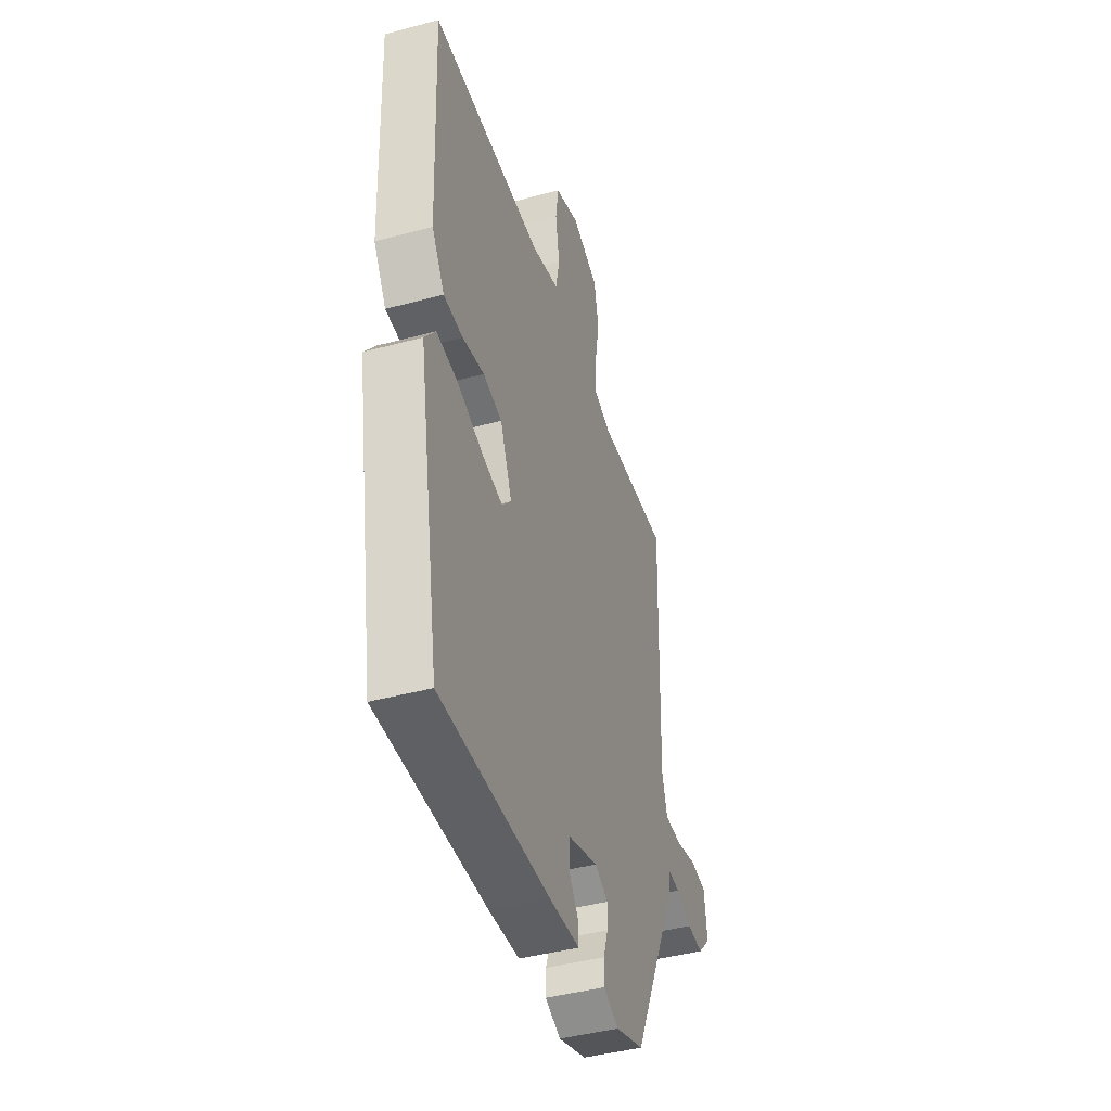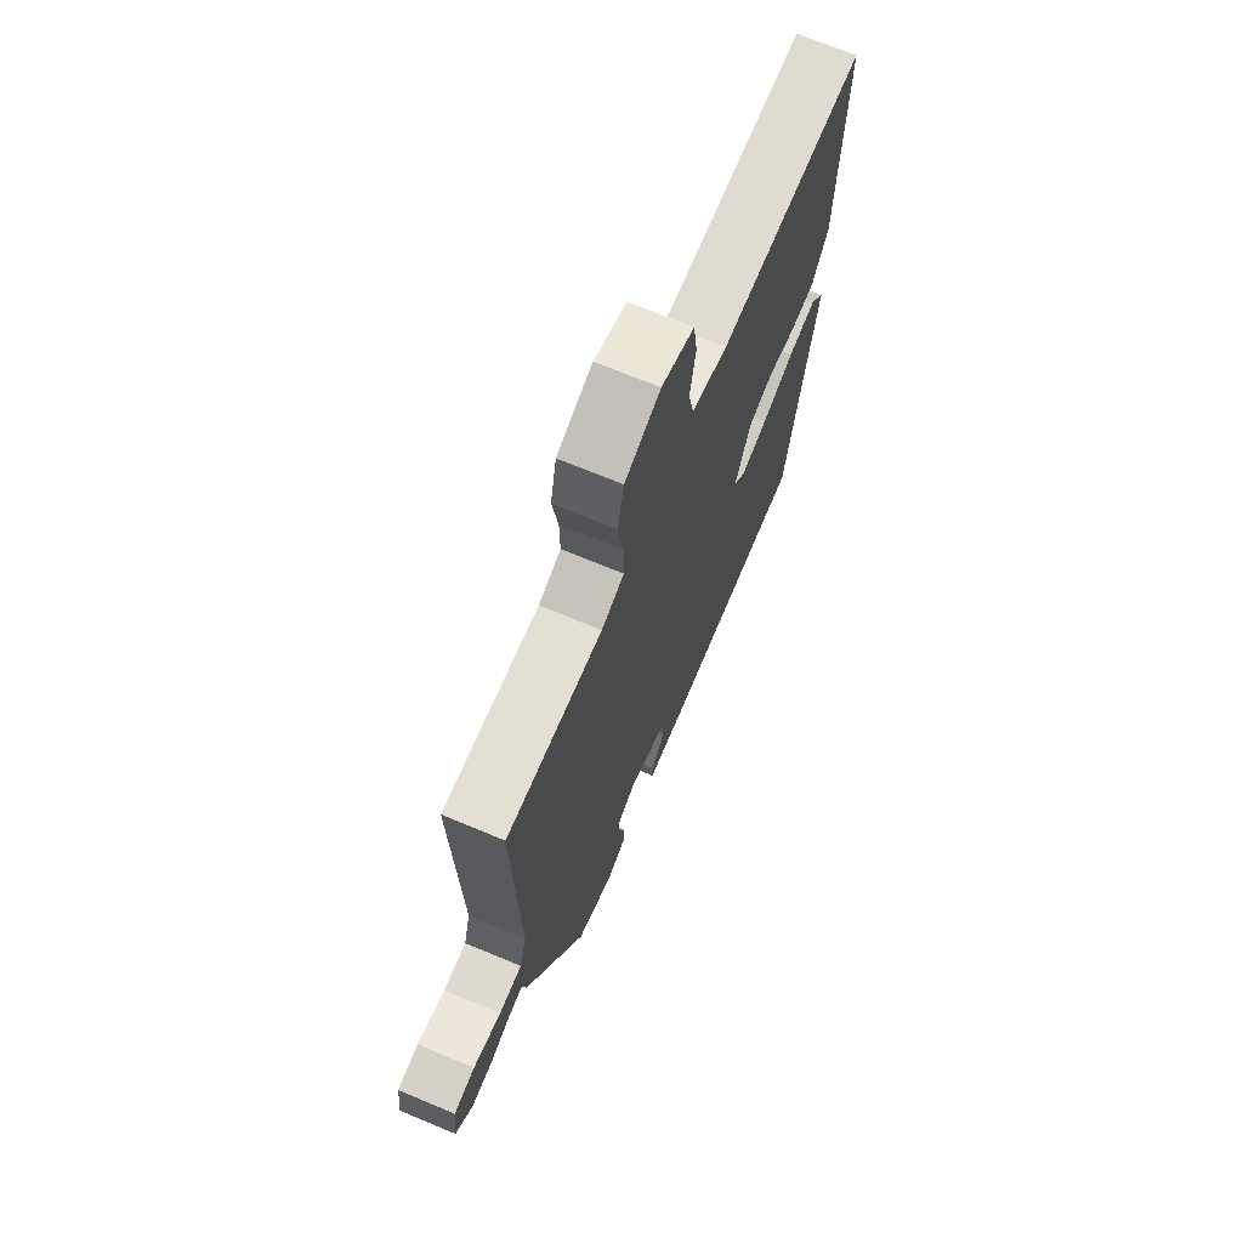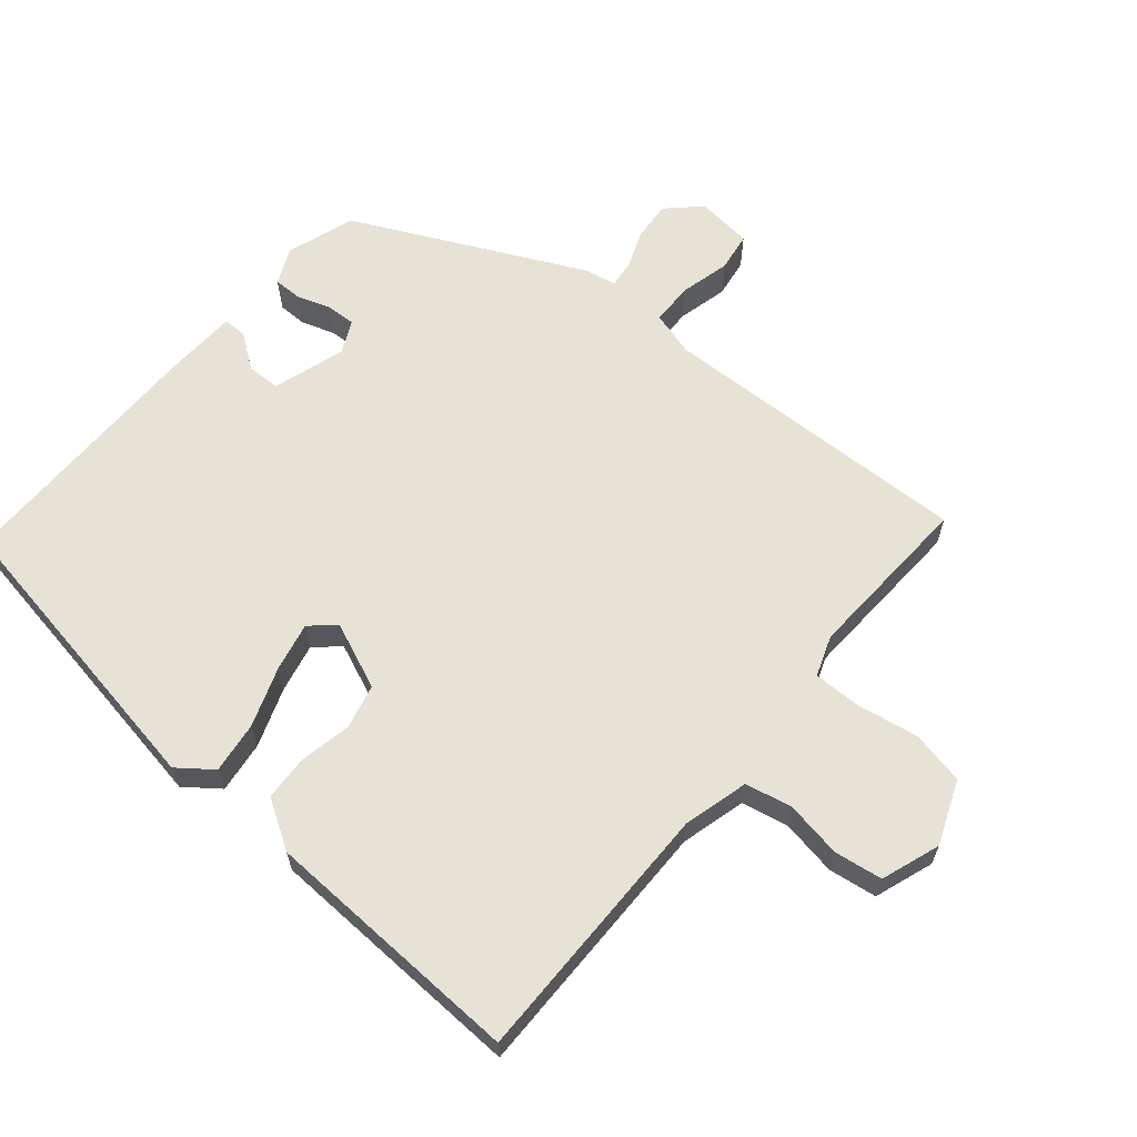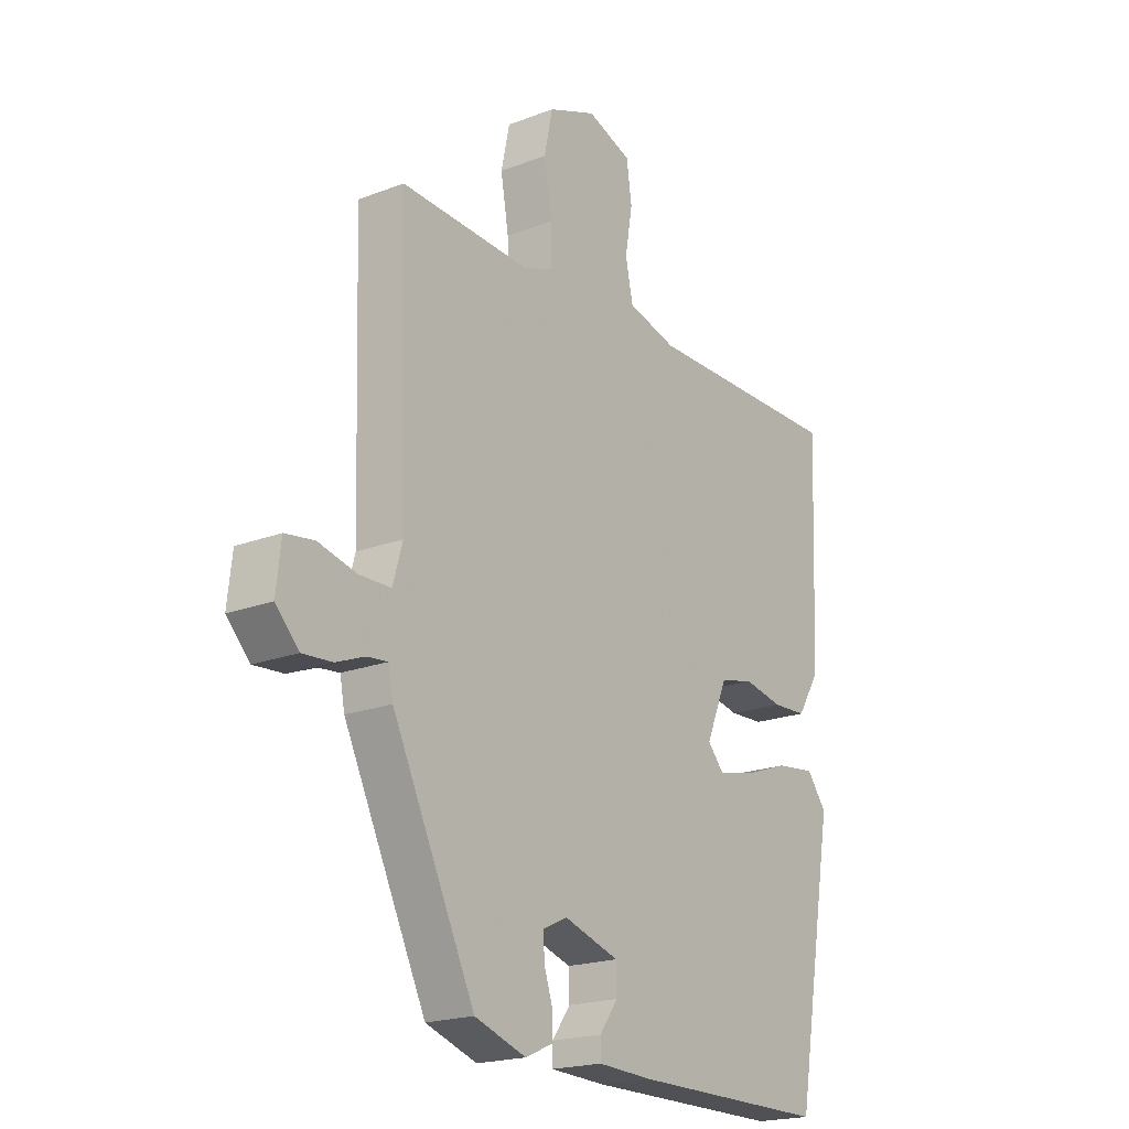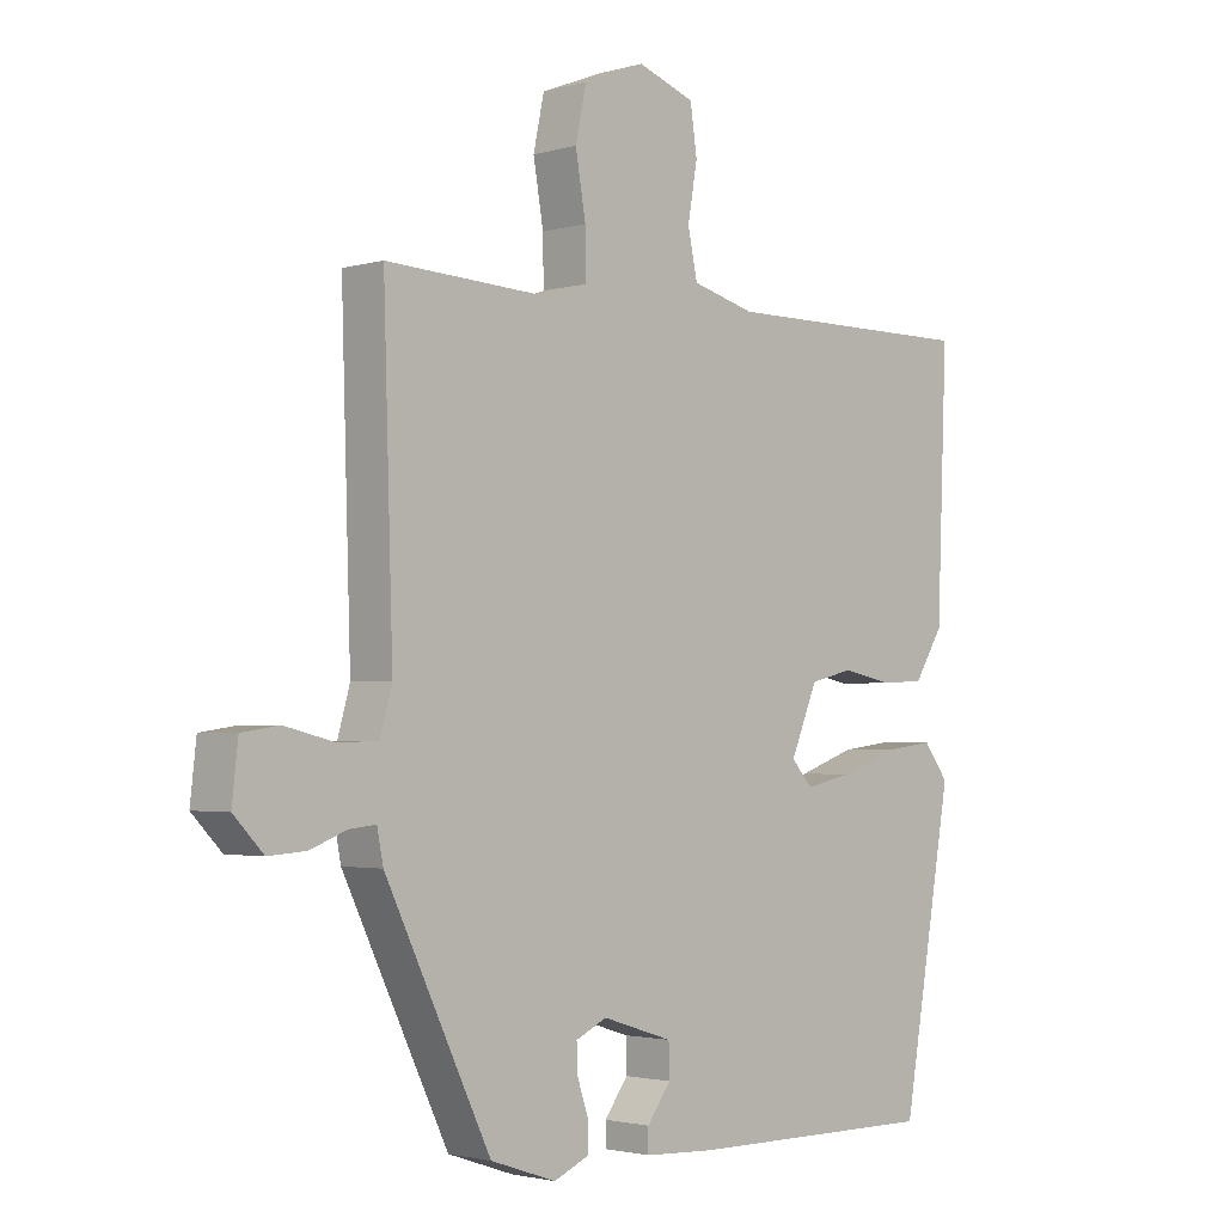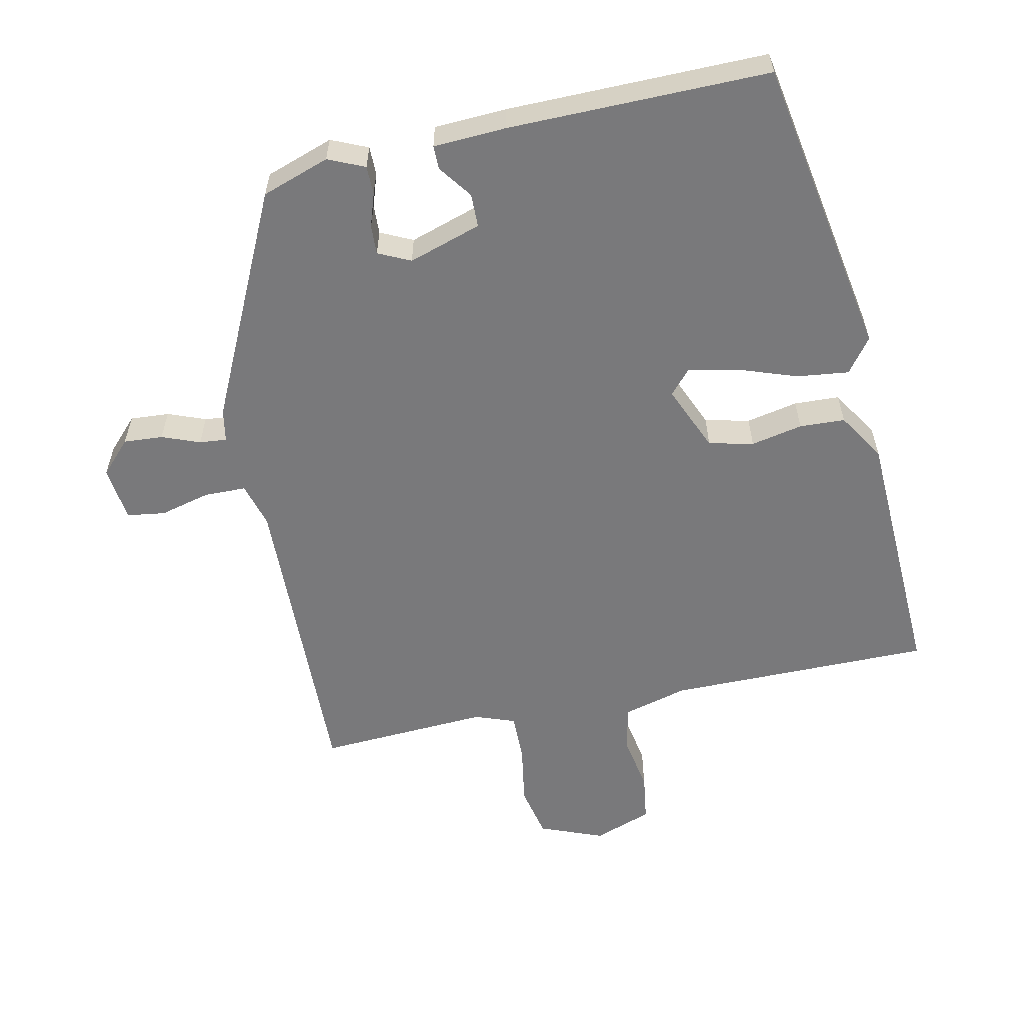
<metadata>
{"format":"obj","ext":"obj","renderer":"f3d","projection":"perspective","resolution":1024,"background":"white","views":[{"elev":-43.1,"azim":-72.3,"up":"+Z"},{"elev":69.8,"azim":112.7,"up":"+Z"},{"elev":63.5,"azim":-50.1,"up":"+Y"},{"elev":-19.9,"azim":125.4,"up":"+Z"},{"elev":-2.3,"azim":134.9,"up":"+Z"},{"elev":-57.9,"azim":-167.8,"up":"+Y"}]}
</metadata>
<code>
v -0.41 0.07 -0.509
v -0.485 0.07 -0.077
v -0.448 0.07 -0.028
v -0.374 0.07 -0.037
v -0.289 0.07 -0.067
v -0.219 0.07 -0.082
v -0.188 0.07 -0.047
v -0.228 0.07 0.048
v -0.292 0.07 0.063
v -0.366 0.07 0.048
v -0.431 0.07 0.051
v -0.474 0.07 0.12
v -0.489 0.07 0.496
v -0.109 0.07 0.495
v -0.016 0.07 0.52
v -0.002 0.07 0.587
v -0.016 0.07 0.668
v -0.006 0.07 0.737
v 0.078 0.07 0.767
v 0.169 0.07 0.731
v 0.185 0.07 0.655
v 0.17 0.07 0.567
v 0.169 0.07 0.498
v 0.227 0.07 0.477
v 0.472 0.07 0.49
v 0.458 0.07 0.041
v 0.476 0.07 -0.023
v 0.536 0.07 -0.024
v 0.608 0.07 -0.006
v 0.663 0.07 -0.014
v 0.672 0.07 -0.094
v 0.628 0.07 -0.14
v 0.572 0.07 -0.136
v 0.518 0.07 -0.115
v 0.479 0.07 -0.111
v 0.47 0.07 -0.158
v 0.314 0.07 -0.482
v 0.217 0.07 -0.515
v 0.165 0.07 -0.492
v 0.165 0.07 -0.451
v 0.181 0.07 -0.403
v 0.183 0.07 -0.361
v 0.137 0.07 -0.339
v 0.033 0.07 -0.372
v 0.032 0.07 -0.42
v 0.067 0.07 -0.468
v 0.067 0.07 -0.502
v -0.037 0.07 -0.507
v -0.41 0 -0.509
v -0.485 0 -0.077
v -0.448 0 -0.028
v -0.374 0 -0.037
v -0.289 0 -0.067
v -0.219 0 -0.082
v -0.188 0 -0.047
v -0.228 0 0.048
v -0.292 0 0.063
v -0.366 0 0.048
v -0.431 0 0.051
v -0.474 0 0.12
v -0.489 0 0.496
v -0.109 0 0.495
v -0.016 0 0.52
v -0.002 0 0.587
v -0.016 0 0.668
v -0.006 0 0.737
v 0.078 0 0.767
v 0.169 0 0.731
v 0.185 0 0.655
v 0.17 0 0.567
v 0.169 0 0.498
v 0.227 0 0.477
v 0.472 0 0.49
v 0.458 0 0.041
v 0.476 0 -0.023
v 0.536 0 -0.024
v 0.608 0 -0.006
v 0.663 0 -0.014
v 0.672 0 -0.094
v 0.628 0 -0.14
v 0.572 0 -0.136
v 0.518 0 -0.115
v 0.479 0 -0.111
v 0.47 0 -0.158
v 0.314 0 -0.482
v 0.217 0 -0.515
v 0.165 0 -0.492
v 0.165 0 -0.451
v 0.181 0 -0.403
v 0.183 0 -0.361
v 0.137 0 -0.339
v 0.033 0 -0.372
v 0.032 0 -0.42
v 0.067 0 -0.468
v 0.067 0 -0.502
v -0.037 0 -0.507
f 3 4 5
f 2 3 5
f 1 2 5
f 48 1 5
f 47 48 5
f 46 47 5
f 45 46 5
f 44 45 5 6
f 43 44 6 7
f 42 43 7 8
f 39 40 41
f 38 39 41
f 37 38 41
f 36 37 41
f 35 36 41
f 35 41 42
f 32 33 34
f 31 32 34
f 30 31 34
f 29 30 34
f 28 29 34
f 27 28 34 35
f 35 42 8
f 27 35 8
f 26 27 8
f 20 21 22
f 19 20 22
f 18 19 22
f 17 18 22
f 16 17 22
f 15 16 22 23
f 14 15 23 24
f 13 14 24
f 12 13 24
f 11 12 24
f 10 11 24
f 9 10 24
f 24 25 26
f 9 24 26
f 8 9 26
f 53 52 51
f 53 51 50
f 53 50 49
f 53 49 96
f 53 96 95
f 53 95 94
f 53 94 93
f 54 53 93 92
f 55 54 92 91
f 56 55 91 90
f 89 88 87
f 89 87 86
f 89 86 85
f 89 85 84
f 89 84 83
f 90 89 83
f 82 81 80
f 82 80 79
f 82 79 78
f 82 78 77
f 82 77 76
f 83 82 76 75
f 56 90 83
f 56 83 75
f 56 75 74
f 70 69 68
f 70 68 67
f 70 67 66
f 70 66 65
f 70 65 64
f 71 70 64 63
f 72 71 63 62
f 72 62 61
f 72 61 60
f 72 60 59
f 72 59 58
f 72 58 57
f 74 73 72
f 74 72 57
f 74 57 56
f 1 49 50 2
f 2 50 51 3
f 3 51 52 4
f 4 52 53 5
f 5 53 54 6
f 6 54 55 7
f 7 55 56 8
f 8 56 57 9
f 9 57 58 10
f 10 58 59 11
f 11 59 60 12
f 12 60 61 13
f 13 61 62 14
f 14 62 63 15
f 15 63 64 16
f 16 64 65 17
f 17 65 66 18
f 18 66 67 19
f 19 67 68 20
f 20 68 69 21
f 21 69 70 22
f 22 70 71 23
f 23 71 72 24
f 24 72 73 25
f 25 73 74 26
f 26 74 75 27
f 27 75 76 28
f 28 76 77 29
f 29 77 78 30
f 30 78 79 31
f 31 79 80 32
f 32 80 81 33
f 33 81 82 34
f 34 82 83 35
f 35 83 84 36
f 36 84 85 37
f 37 85 86 38
f 38 86 87 39
f 39 87 88 40
f 40 88 89 41
f 41 89 90 42
f 42 90 91 43
f 43 91 92 44
f 44 92 93 45
f 45 93 94 46
f 46 94 95 47
f 47 95 96 48
f 48 96 49 1

</code>
